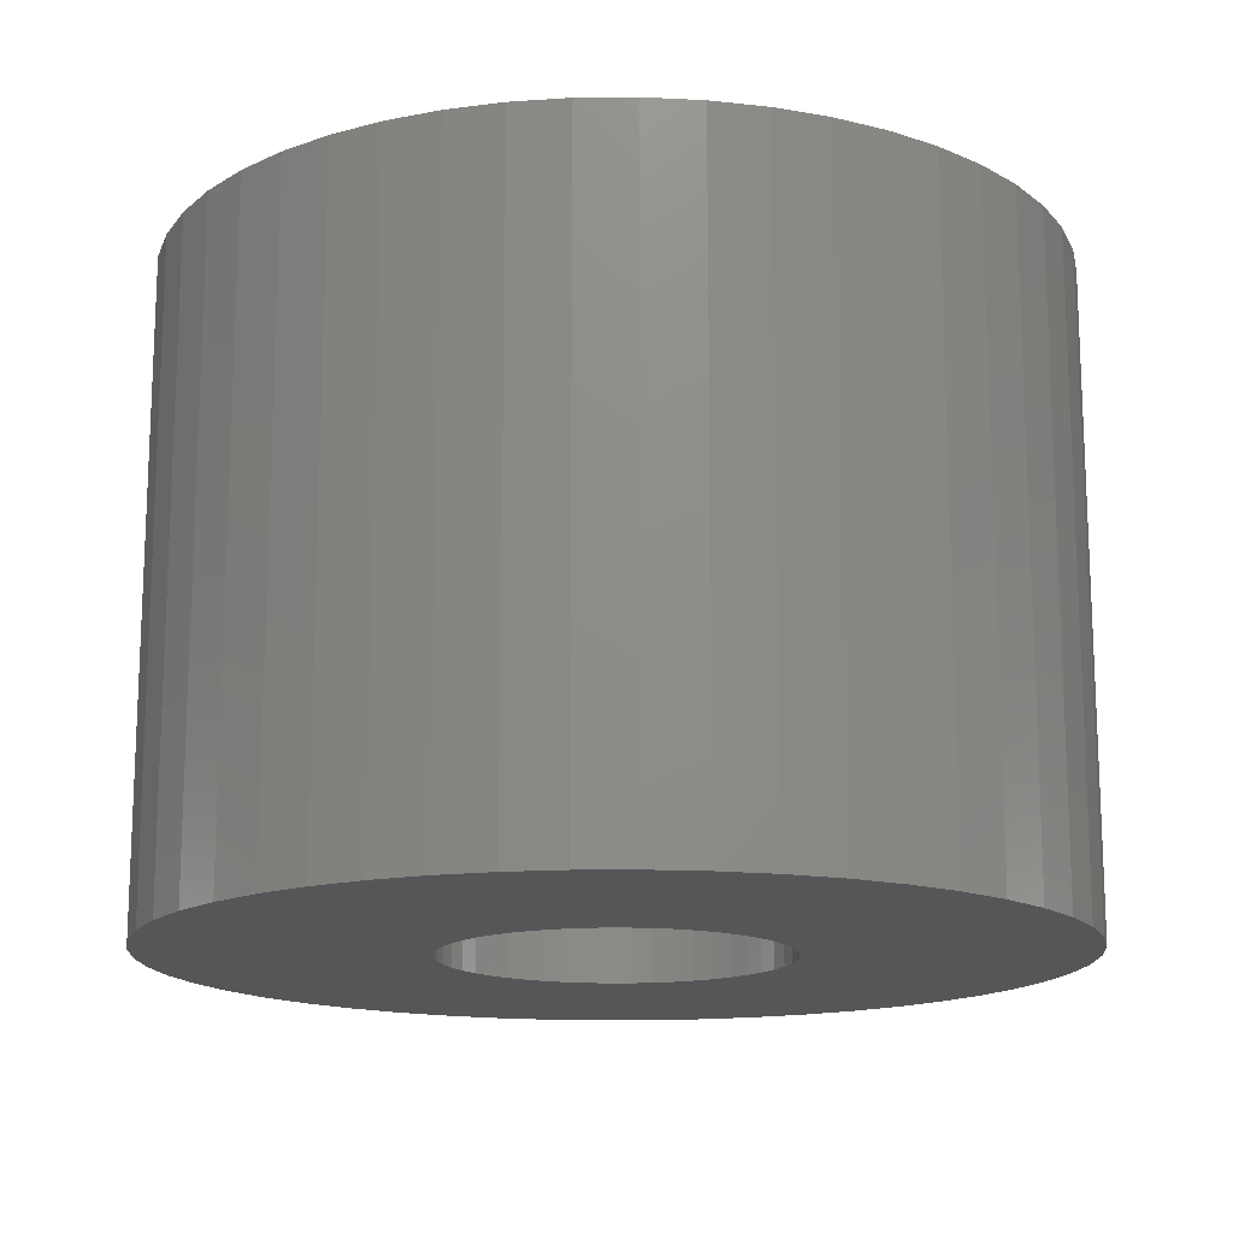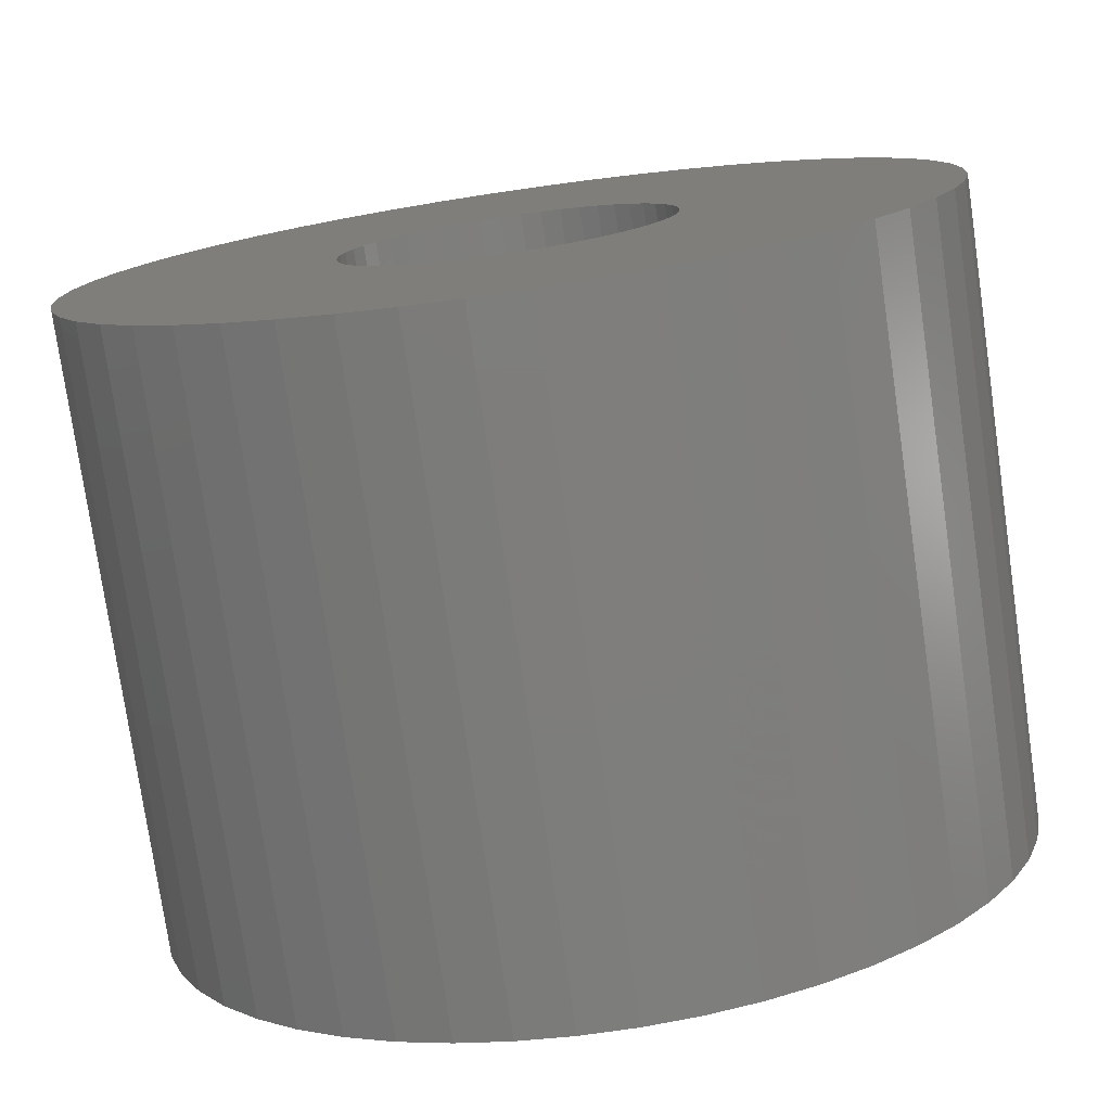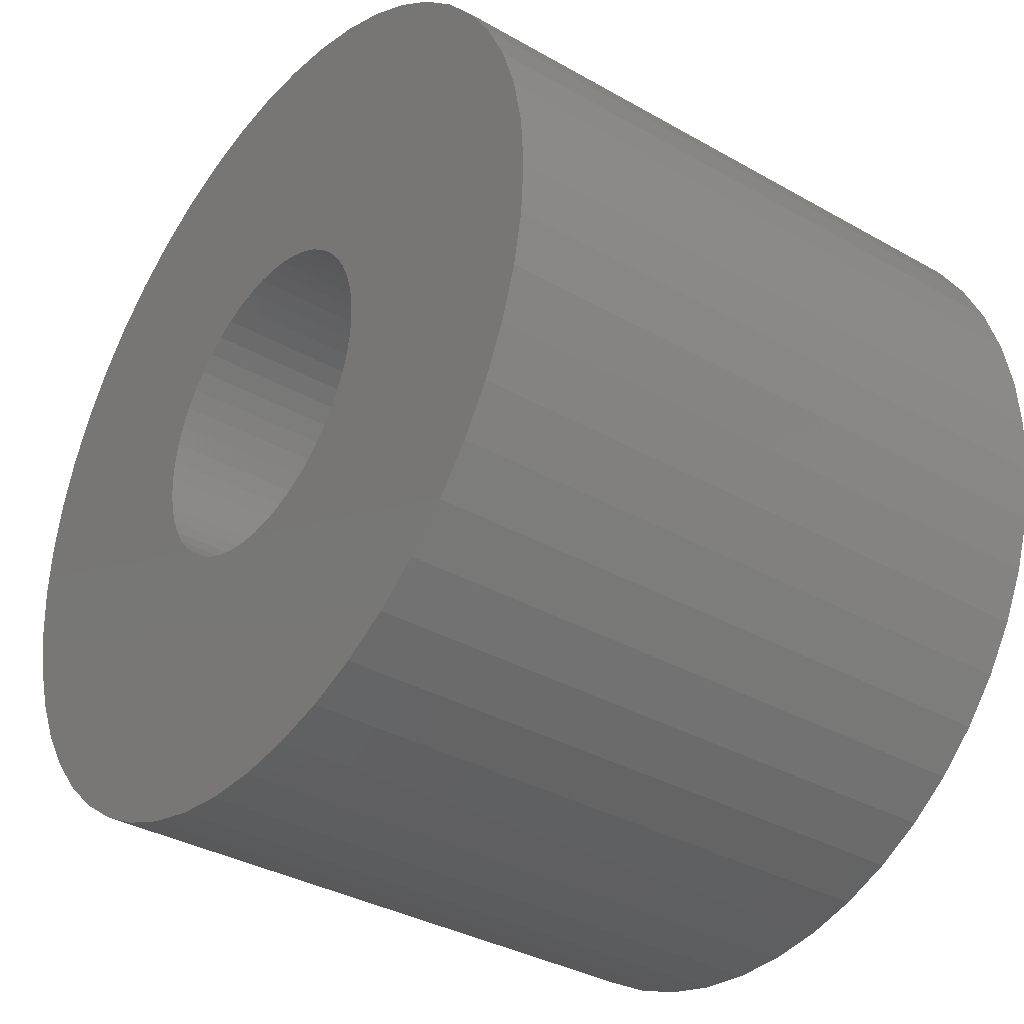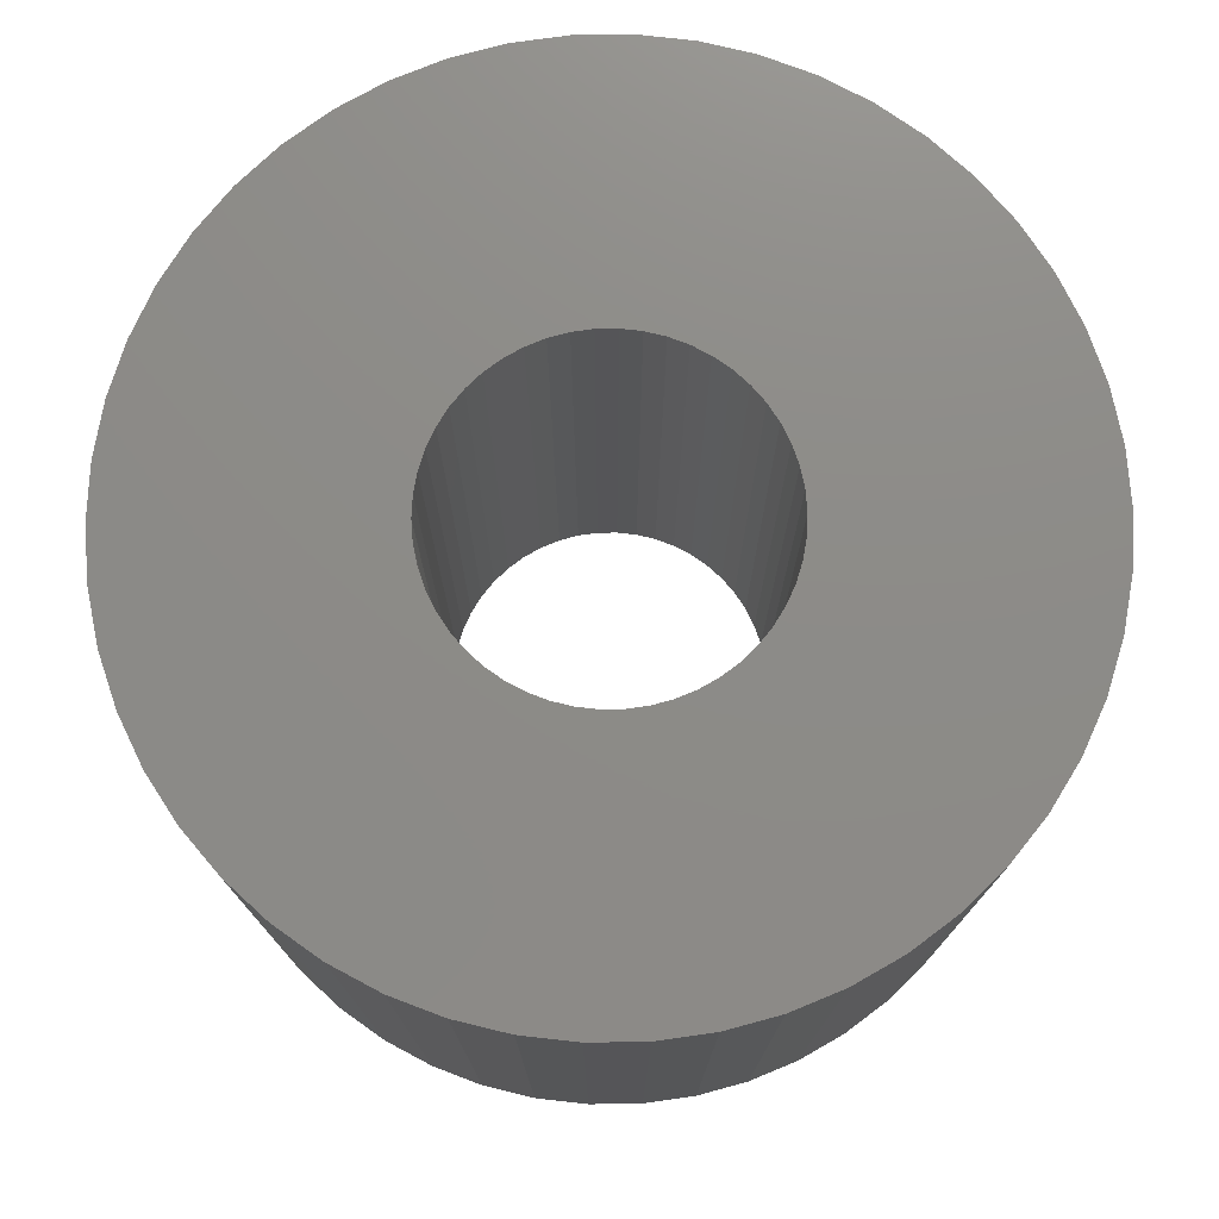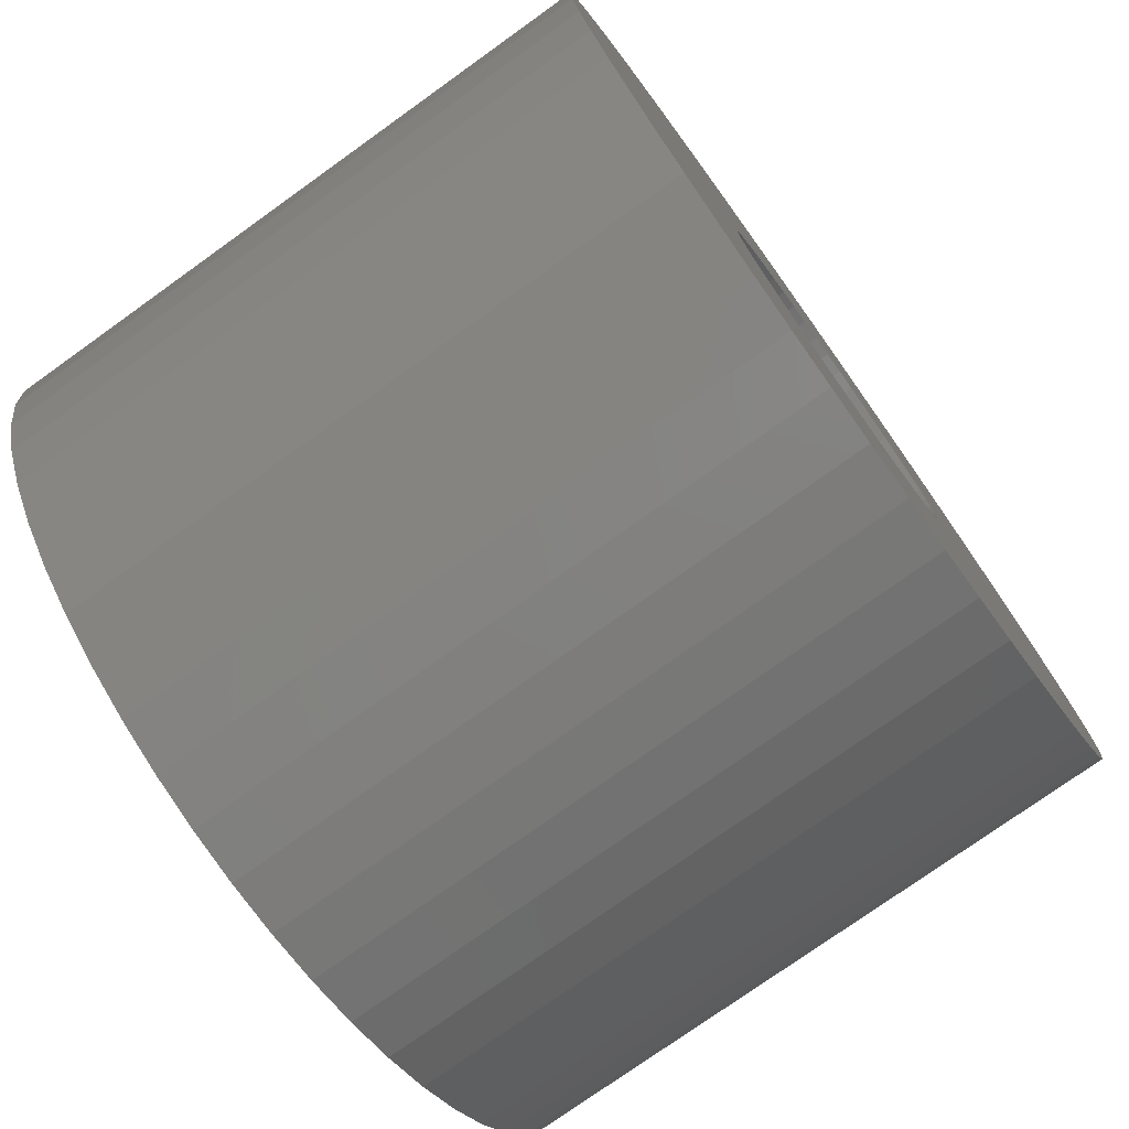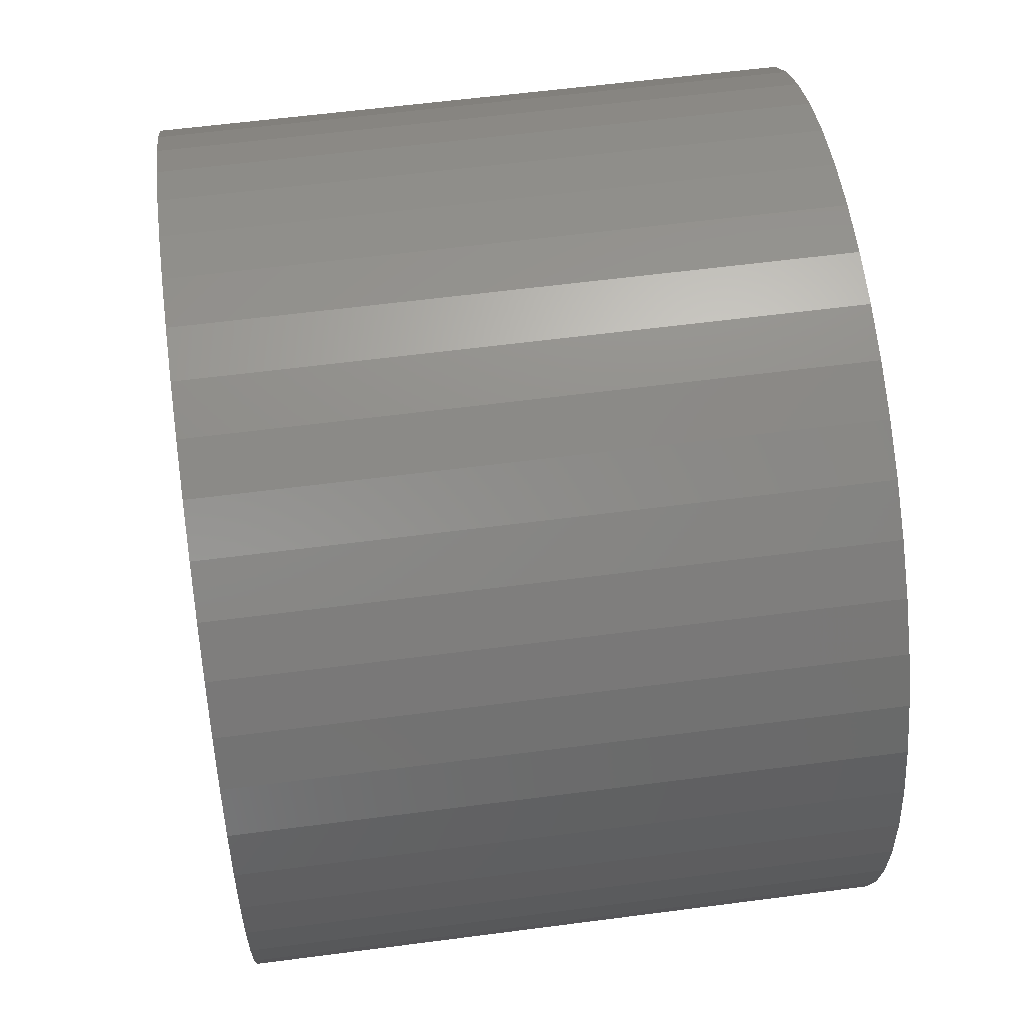
<metadata>
{"format":"stl","ext":"stl","renderer":"f3d","projection":"perspective","resolution":1024,"background":"white","views":[{"elev":-15.4,"azim":-106.9,"up":"+Z"},{"elev":-77.0,"azim":-171.8,"up":"+Y"},{"elev":-35.0,"azim":52.8,"up":"+Y"},{"elev":75.8,"azim":-87.2,"up":"+Z"},{"elev":-76.0,"azim":125.6,"up":"+Y"},{"elev":58.8,"azim":-97.7,"up":"+Y"}]}
</metadata>
<code>
# stl→obj: 200 verts, 400 faces
v 18.5 0 13.5
v 18.35 2.319 -13.5
v 18.35 2.319 13.5
v 18.5 0 -13.5
v -18.5 0 -13.5
v -18.35 2.319 13.5
v -18.35 2.319 -13.5
v -18.5 0 13.5
v 1.162 18.46 -13.5
v -1.162 18.46 13.5
v 1.162 18.46 13.5
v -1.162 18.46 -13.5
v -1.162 -18.46 -13.5
v 1.162 -18.46 13.5
v -1.162 -18.46 13.5
v 1.162 -18.46 -13.5
v 13.49 12.66 -13.5
v 11.79 14.25 13.5
v 13.49 12.66 13.5
v 11.79 14.25 -13.5
v -11.79 14.25 -13.5
v -13.49 12.66 13.5
v -11.79 14.25 13.5
v -13.49 12.66 -13.5
v -5.717 17.59 -13.5
v -7.877 16.74 13.5
v -5.717 17.59 13.5
v -7.877 16.74 -13.5
v 17.2 6.81 13.5
v 16.21 8.912 -13.5
v 16.21 8.912 13.5
v 17.2 6.81 -13.5
v 14.97 10.87 -13.5
v 14.97 10.87 13.5
v 7.877 16.74 -13.5
v 5.717 17.59 13.5
v 7.877 16.74 13.5
v 5.717 17.59 -13.5
v 9.913 15.62 -13.5
v 9.913 15.62 13.5
v -17.2 6.81 -13.5
v -16.21 8.912 13.5
v -16.21 8.912 -13.5
v -17.2 6.81 13.5
v -14.97 10.87 -13.5
v -14.97 10.87 13.5
v -17.92 4.601 -13.5
v -17.92 4.601 13.5
v -3.467 18.17 -13.5
v -3.467 18.17 13.5
v 3.467 -18.17 13.5
v 3.467 -18.17 -13.5
v 17.92 4.601 13.5
v 17.92 4.601 -13.5
v 3.467 18.17 13.5
v 3.467 18.17 -13.5
v 7 0 13.5
v 6.945 0.8773 13.5
v 18.35 -2.319 13.5
v 6.78 1.741 13.5
v 6.945 -0.8773 13.5
v 6.508 2.577 13.5
v 17.92 -4.601 13.5
v 6.134 3.372 13.5
v 6.78 -1.741 13.5
v 5.663 4.114 13.5
v 17.2 -6.81 13.5
v 5.103 4.792 13.5
v 6.508 -2.577 13.5
v 4.462 5.394 13.5
v 16.21 -8.912 13.5
v 3.751 5.91 13.5
v 6.134 -3.372 13.5
v 14.97 -10.87 13.5
v 2.98 6.334 13.5
v 2.163 6.657 13.5
v 1.312 6.876 13.5
v 0.4395 6.986 13.5
v -0.4395 6.986 13.5
v -1.312 6.876 13.5
v -2.163 6.657 13.5
v -2.98 6.334 13.5
v -3.751 5.91 13.5
v -9.913 15.62 13.5
v -4.462 5.394 13.5
v -5.103 4.792 13.5
v -5.663 4.114 13.5
v -6.134 3.372 13.5
v 5.663 -4.114 13.5
v 13.49 -12.66 13.5
v 5.103 -4.792 13.5
v 11.79 -14.25 13.5
v 4.462 -5.394 13.5
v 9.913 -15.62 13.5
v 3.751 -5.91 13.5
v 7.877 -16.74 13.5
v 2.98 -6.334 13.5
v 5.717 -17.59 13.5
v 2.163 -6.657 13.5
v 1.312 -6.876 13.5
v 0.4395 -6.986 13.5
v -0.4395 -6.986 13.5
v -1.312 -6.876 13.5
v -3.467 -18.17 13.5
v -2.163 -6.657 13.5
v -5.717 -17.59 13.5
v -2.98 -6.334 13.5
v -7.877 -16.74 13.5
v -3.751 -5.91 13.5
v -9.913 -15.62 13.5
v -4.462 -5.394 13.5
v -11.79 -14.25 13.5
v -5.103 -4.792 13.5
v -13.49 -12.66 13.5
v -5.663 -4.114 13.5
v -14.97 -10.87 13.5
v -6.134 -3.372 13.5
v -16.21 -8.912 13.5
v -6.508 -2.577 13.5
v -17.2 -6.81 13.5
v -6.78 -1.741 13.5
v -17.92 -4.601 13.5
v -6.945 -0.8773 13.5
v -18.35 -2.319 13.5
v -7 0 13.5
v -6.508 2.577 13.5
v -6.78 1.741 13.5
v -6.945 0.8773 13.5
v -9.913 15.62 -13.5
v 18.35 -2.319 -13.5
v 14.97 -10.87 -13.5
v 13.49 -12.66 -13.5
v 17.92 -4.601 -13.5
v 17.2 -6.81 -13.5
v -16.21 -8.912 -13.5
v -17.2 -6.81 -13.5
v 7 0 -13.5
v 6.945 -0.8773 -13.5
v 6.78 -1.741 -13.5
v 6.945 0.8773 -13.5
v 6.508 -2.577 -13.5
v 16.21 -8.912 -13.5
v 6.134 -3.372 -13.5
v 6.78 1.741 -13.5
v 5.663 -4.114 -13.5
v 5.103 -4.792 -13.5
v 11.79 -14.25 -13.5
v 6.508 2.577 -13.5
v 4.462 -5.394 -13.5
v 9.913 -15.62 -13.5
v 3.751 -5.91 -13.5
v 7.877 -16.74 -13.5
v 6.134 3.372 -13.5
v 2.98 -6.334 -13.5
v 5.717 -17.59 -13.5
v 2.163 -6.657 -13.5
v 1.312 -6.876 -13.5
v 0.4395 -6.986 -13.5
v -0.4395 -6.986 -13.5
v -1.312 -6.876 -13.5
v -3.467 -18.17 -13.5
v -2.163 -6.657 -13.5
v -5.717 -17.59 -13.5
v -2.98 -6.334 -13.5
v -7.877 -16.74 -13.5
v -3.751 -5.91 -13.5
v -9.913 -15.62 -13.5
v -4.462 -5.394 -13.5
v -11.79 -14.25 -13.5
v -5.103 -4.792 -13.5
v -13.49 -12.66 -13.5
v -5.663 -4.114 -13.5
v -14.97 -10.87 -13.5
v -6.134 -3.372 -13.5
v 5.663 4.114 -13.5
v 5.103 4.792 -13.5
v 4.462 5.394 -13.5
v 3.751 5.91 -13.5
v 2.98 6.334 -13.5
v 2.163 6.657 -13.5
v 1.312 6.876 -13.5
v 0.4395 6.986 -13.5
v -0.4395 6.986 -13.5
v -1.312 6.876 -13.5
v -2.163 6.657 -13.5
v -2.98 6.334 -13.5
v -3.751 5.91 -13.5
v -4.462 5.394 -13.5
v -5.103 4.792 -13.5
v -5.663 4.114 -13.5
v -6.134 3.372 -13.5
v -6.508 2.577 -13.5
v -6.78 1.741 -13.5
v -6.945 0.8773 -13.5
v -7 0 -13.5
v -6.508 -2.577 -13.5
v -6.78 -1.741 -13.5
v -17.92 -4.601 -13.5
v -6.945 -0.8773 -13.5
v -18.35 -2.319 -13.5
f 1 2 3
f 2 1 4
f 5 6 7
f 6 5 8
f 9 10 11
f 10 9 12
f 13 14 15
f 14 13 16
f 17 18 19
f 18 17 20
f 21 22 23
f 22 21 24
f 25 26 27
f 26 25 28
f 29 30 31
f 30 29 32
f 31 33 34
f 33 31 30
f 35 36 37
f 36 35 38
f 39 37 40
f 37 39 35
f 41 42 43
f 42 41 44
f 45 22 24
f 22 45 46
f 47 44 41
f 44 47 48
f 49 27 50
f 27 49 25
f 16 51 14
f 51 16 52
f 53 32 29
f 32 53 54
f 3 54 53
f 54 3 2
f 34 17 19
f 17 34 33
f 38 55 36
f 55 38 56
f 56 11 55
f 11 56 9
f 20 40 18
f 40 20 39
f 43 46 45
f 46 43 42
f 7 48 47
f 48 7 6
f 57 1 3
f 58 3 53
f 1 57 59
f 60 53 29
f 61 59 57
f 62 29 31
f 59 61 63
f 64 31 34
f 65 63 61
f 66 34 19
f 63 65 67
f 68 19 18
f 69 67 65
f 70 18 40
f 67 69 71
f 72 40 37
f 73 71 69
f 71 73 74
f 3 58 57
f 53 60 58
f 29 62 60
f 31 64 62
f 75 37 36
f 34 66 64
f 19 68 66
f 18 70 68
f 40 72 70
f 76 36 55
f 37 75 72
f 36 76 75
f 55 77 76
f 11 77 55
f 11 78 77
f 11 79 78
f 10 79 11
f 10 80 79
f 50 80 10
f 80 50 81
f 27 81 50
f 81 27 82
f 26 82 27
f 82 26 83
f 84 83 26
f 83 84 85
f 23 85 84
f 85 23 86
f 22 86 23
f 86 22 87
f 87 46 88
f 46 87 22
f 89 74 73
f 74 89 90
f 91 90 89
f 90 91 92
f 93 92 91
f 92 93 94
f 95 94 93
f 94 95 96
f 97 96 95
f 96 97 98
f 99 98 97
f 98 99 51
f 100 51 99
f 100 14 51
f 101 14 100
f 102 14 101
f 102 15 14
f 103 15 102
f 104 103 105
f 106 105 107
f 103 104 15
f 108 107 109
f 110 109 111
f 112 111 113
f 114 113 115
f 105 106 104
f 116 115 117
f 118 117 119
f 120 119 121
f 122 121 123
f 107 108 106
f 124 123 125
f 42 88 46
f 88 42 126
f 109 110 108
f 44 126 42
f 111 112 110
f 126 44 127
f 113 114 112
f 48 127 44
f 115 116 114
f 127 48 128
f 117 118 116
f 6 128 48
f 119 120 118
f 128 6 125
f 121 122 120
f 8 125 6
f 123 124 122
f 125 8 124
f 28 84 26
f 84 28 129
f 129 23 84
f 23 129 21
f 12 50 10
f 50 12 49
f 59 4 1
f 4 59 130
f 90 131 74
f 131 90 132
f 67 133 63
f 133 67 134
f 63 130 59
f 130 63 133
f 135 120 136
f 120 135 118
f 137 4 130
f 138 130 133
f 4 137 2
f 139 133 134
f 140 2 137
f 141 134 142
f 2 140 54
f 143 142 131
f 144 54 140
f 145 131 132
f 54 144 32
f 146 132 147
f 148 32 144
f 149 147 150
f 32 148 30
f 151 150 152
f 153 30 148
f 30 153 33
f 130 138 137
f 133 139 138
f 134 141 139
f 142 143 141
f 154 152 155
f 131 145 143
f 132 146 145
f 147 149 146
f 150 151 149
f 156 155 52
f 152 154 151
f 155 156 154
f 52 157 156
f 16 157 52
f 16 158 157
f 16 159 158
f 13 159 16
f 13 160 159
f 161 160 13
f 160 161 162
f 163 162 161
f 162 163 164
f 165 164 163
f 164 165 166
f 167 166 165
f 166 167 168
f 169 168 167
f 168 169 170
f 171 170 169
f 170 171 172
f 172 173 174
f 173 172 171
f 175 33 153
f 33 175 17
f 176 17 175
f 17 176 20
f 177 20 176
f 20 177 39
f 178 39 177
f 39 178 35
f 179 35 178
f 35 179 38
f 180 38 179
f 38 180 56
f 181 56 180
f 181 9 56
f 182 9 181
f 183 9 182
f 183 12 9
f 184 12 183
f 49 184 185
f 25 185 186
f 184 49 12
f 28 186 187
f 129 187 188
f 21 188 189
f 24 189 190
f 185 25 49
f 45 190 191
f 43 191 192
f 41 192 193
f 47 193 194
f 186 28 25
f 7 194 195
f 135 174 173
f 174 135 196
f 187 129 28
f 136 196 135
f 188 21 129
f 196 136 197
f 189 24 21
f 198 197 136
f 190 45 24
f 197 198 199
f 191 43 45
f 200 199 198
f 192 41 43
f 199 200 195
f 193 47 41
f 5 195 200
f 194 7 47
f 195 5 7
f 152 94 96
f 94 152 150
f 147 90 92
f 90 147 132
f 74 142 71
f 142 74 131
f 136 122 198
f 122 136 120
f 155 96 98
f 96 155 152
f 52 98 51
f 98 52 155
f 71 134 67
f 134 71 142
f 161 15 104
f 15 161 13
f 165 106 108
f 106 165 163
f 163 104 106
f 104 163 161
f 171 116 173
f 116 171 114
f 171 112 114
f 112 171 169
f 198 124 200
f 124 198 122
f 200 8 5
f 8 200 124
f 150 92 94
f 92 150 147
f 173 118 135
f 118 173 116
f 167 108 110
f 108 167 165
f 169 110 112
f 110 169 167
f 127 192 126
f 192 127 193
f 153 66 175
f 66 153 64
f 180 75 76
f 75 180 179
f 186 81 82
f 81 186 185
f 126 191 88
f 191 126 192
f 138 57 137
f 57 138 61
f 154 99 97
f 99 154 156
f 177 68 70
f 68 177 176
f 183 78 79
f 78 183 182
f 87 189 86
f 189 87 190
f 189 85 86
f 85 189 188
f 149 95 93
f 95 149 151
f 143 69 141
f 69 143 73
f 156 100 99
f 100 156 157
f 175 68 176
f 68 175 66
f 181 76 77
f 76 181 180
f 182 77 78
f 77 182 181
f 178 70 72
f 70 178 177
f 179 72 75
f 72 179 178
f 125 194 128
f 194 125 195
f 128 193 127
f 193 128 194
f 88 190 87
f 190 88 191
f 184 79 80
f 79 184 183
f 185 80 81
f 80 185 184
f 187 82 83
f 82 187 186
f 188 83 85
f 83 188 187
f 137 58 140
f 58 137 57
f 146 89 145
f 89 146 91
f 145 73 143
f 73 145 89
f 117 196 119
f 196 117 174
f 157 101 100
f 101 157 158
f 146 93 91
f 93 146 149
f 148 64 153
f 64 148 62
f 144 62 148
f 62 144 60
f 140 60 144
f 60 140 58
f 158 102 101
f 102 158 159
f 162 107 105
f 107 162 164
f 123 195 125
f 195 123 199
f 119 197 121
f 197 119 196
f 151 97 95
f 97 151 154
f 139 61 138
f 61 139 65
f 168 113 111
f 113 168 170
f 160 105 103
f 105 160 162
f 166 111 109
f 111 166 168
f 164 109 107
f 109 164 166
f 121 199 123
f 199 121 197
f 113 172 115
f 172 113 170
f 115 174 117
f 174 115 172
f 141 65 139
f 65 141 69
f 159 103 102
f 103 159 160

</code>
